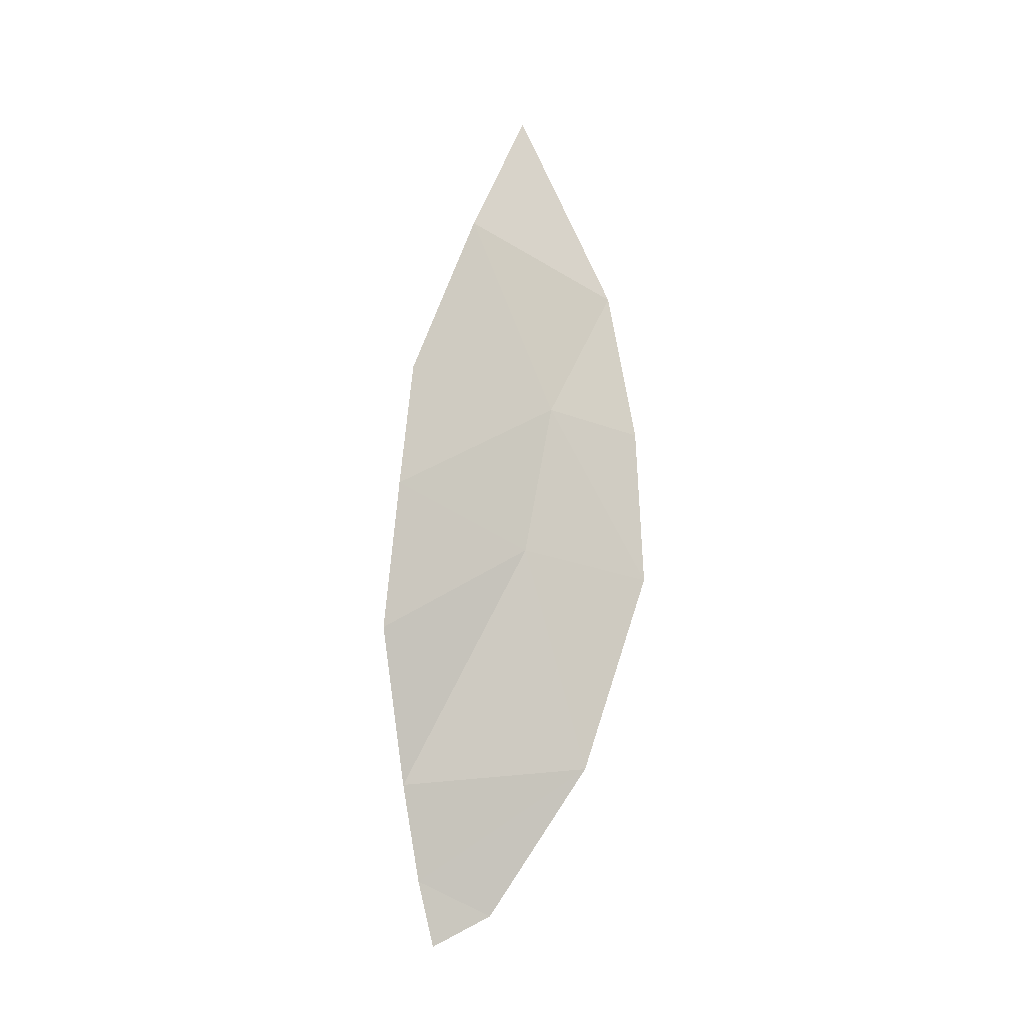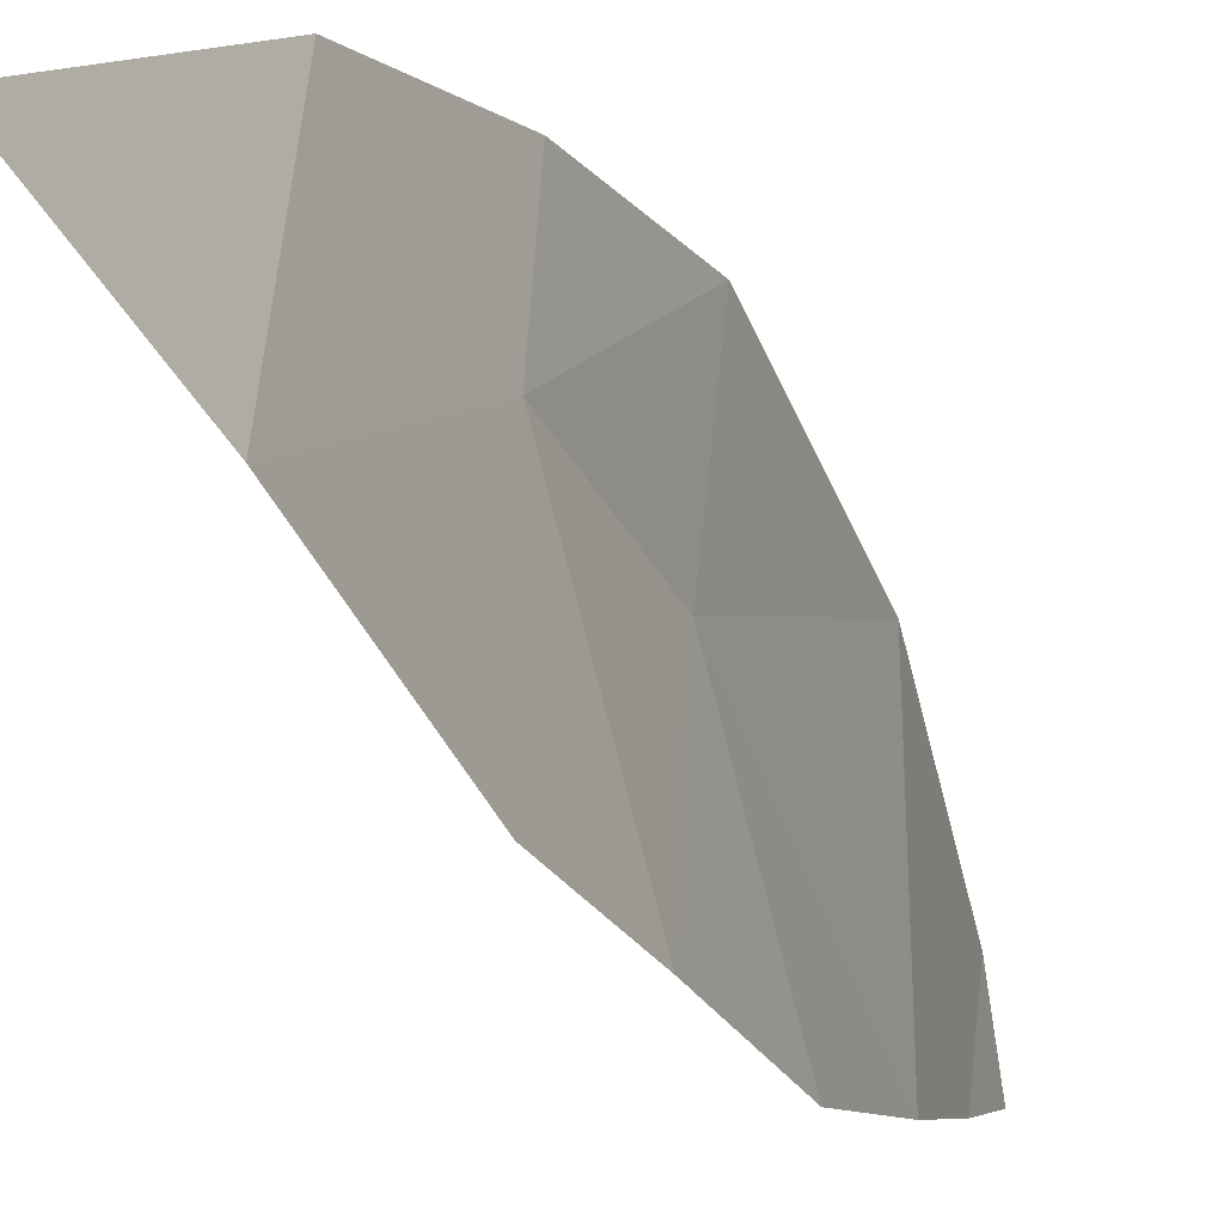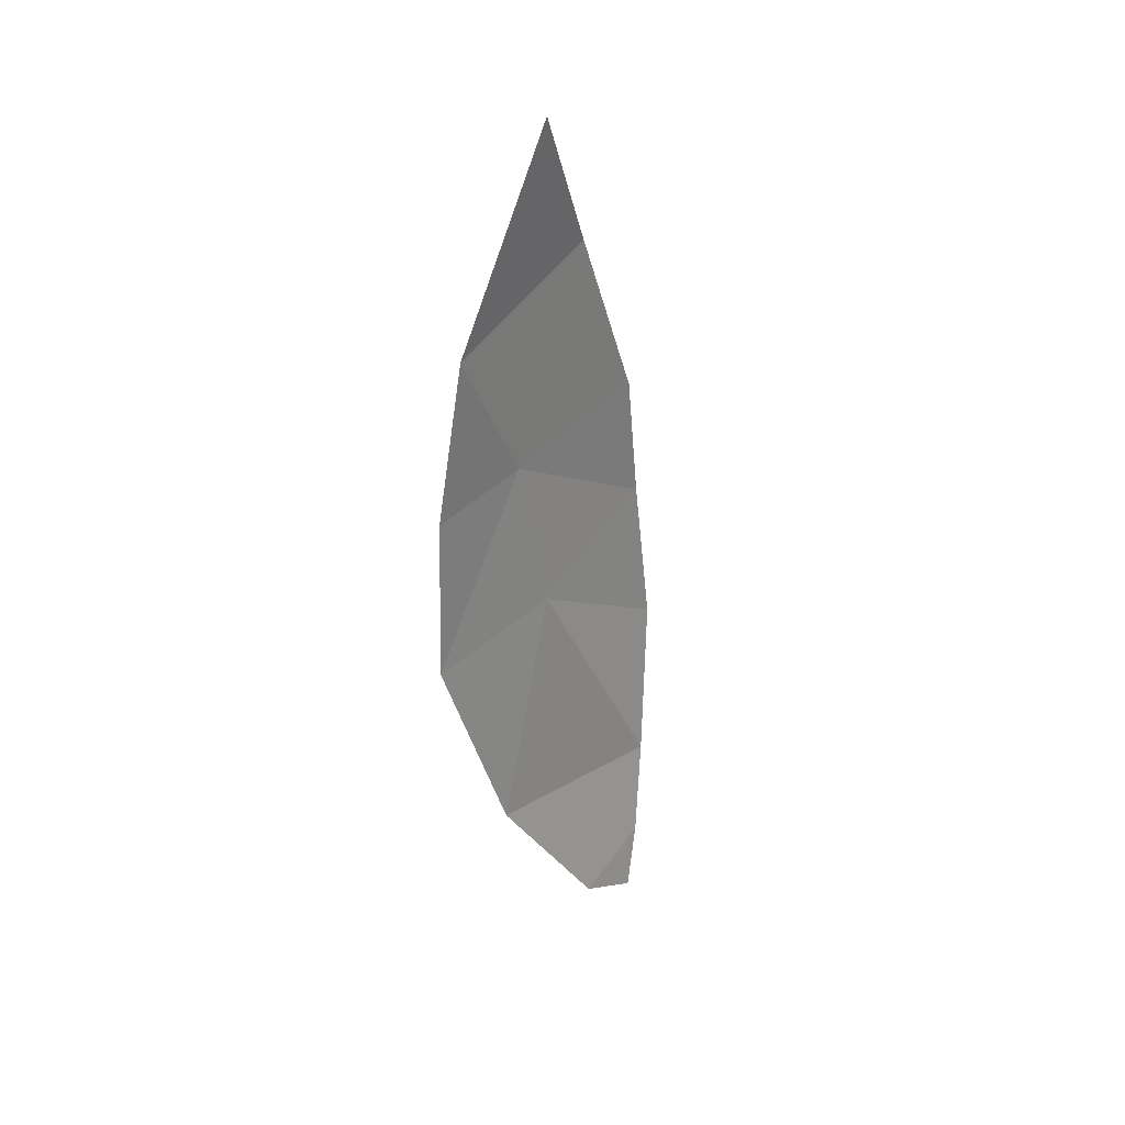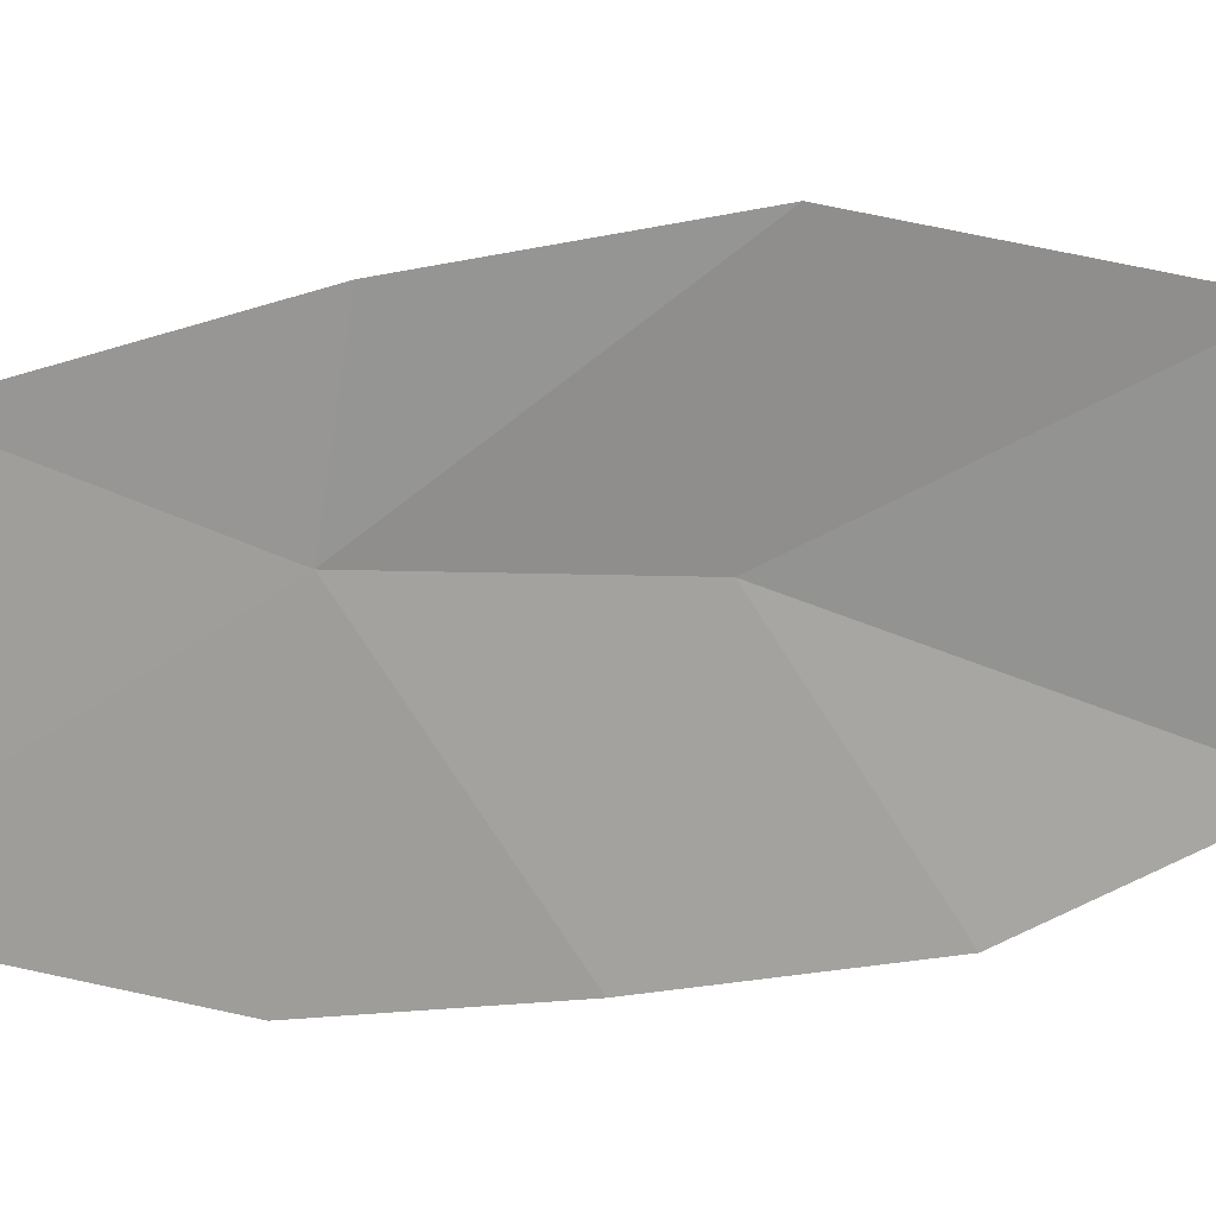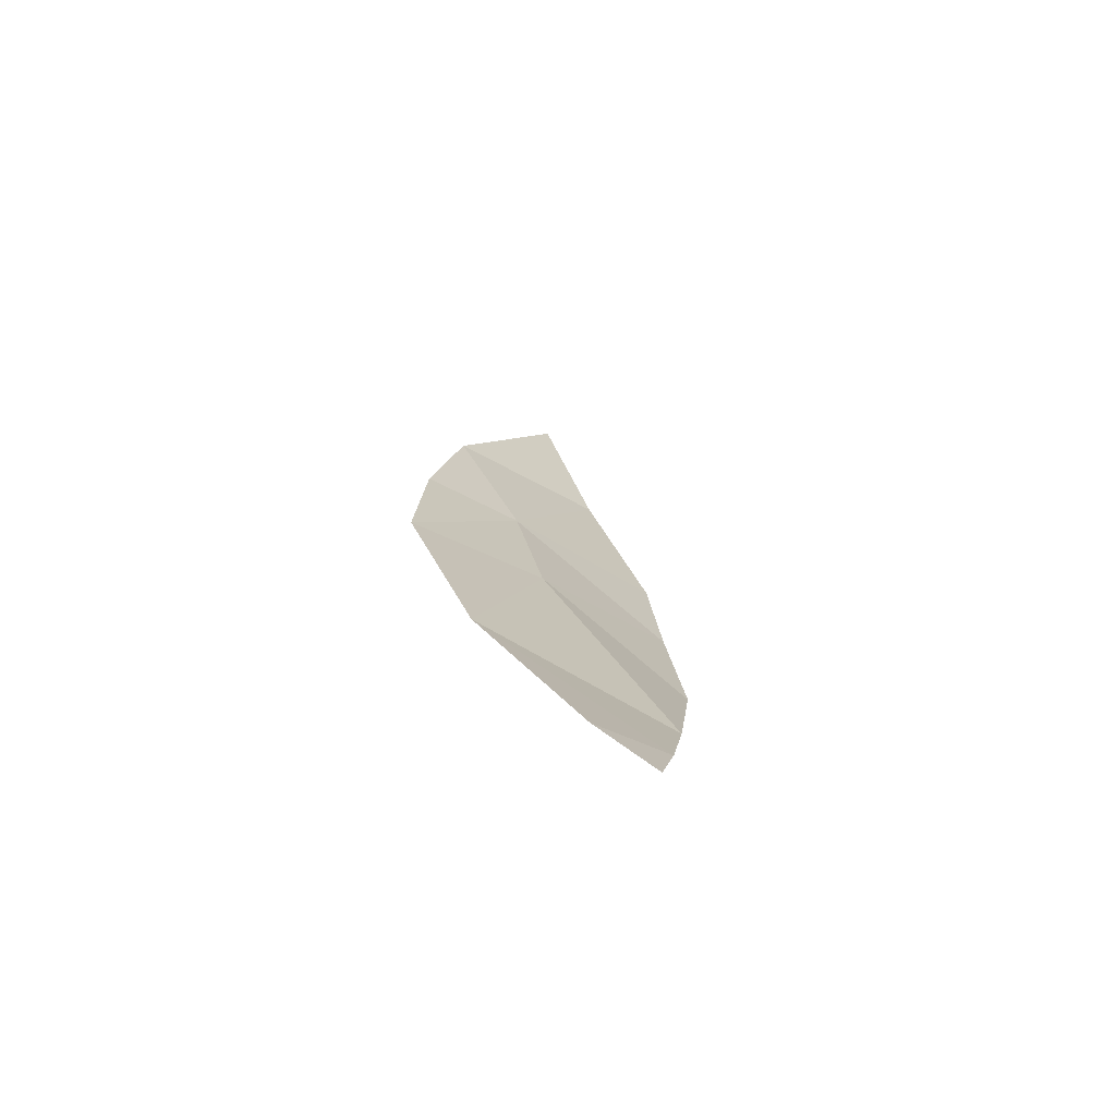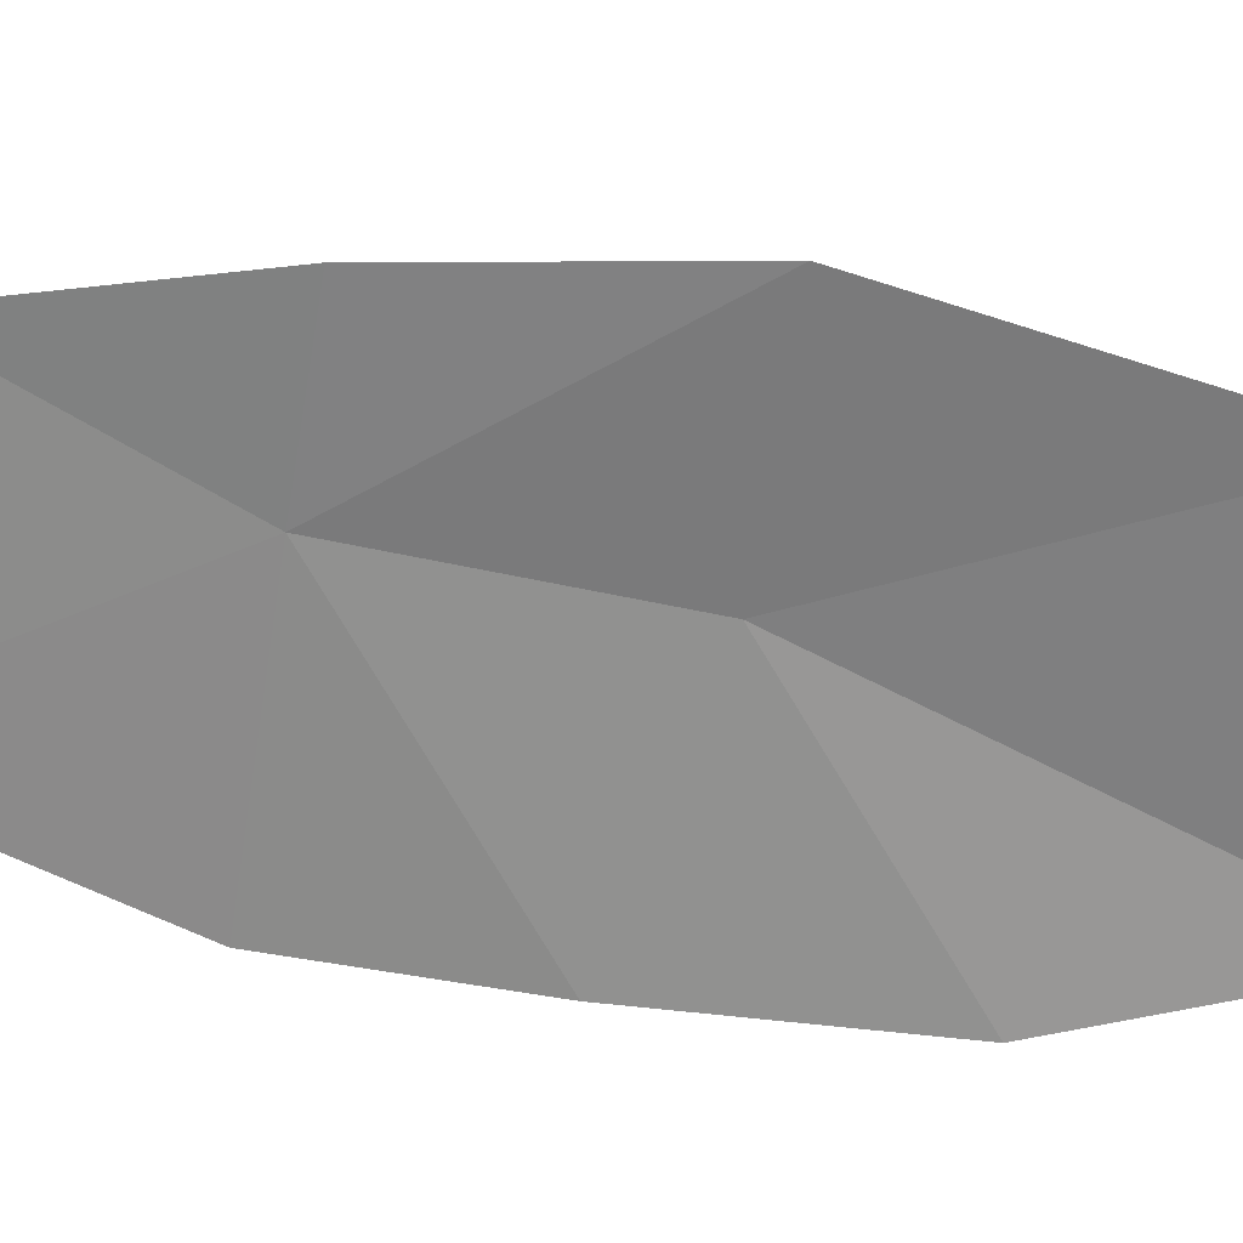
<metadata>
{"format":"obj","ext":"obj","renderer":"f3d","projection":"perspective","resolution":1024,"background":"white","views":[{"elev":-14.3,"azim":66.4,"up":"+Z"},{"elev":-19.6,"azim":25.5,"up":"+Y"},{"elev":33.5,"azim":-136.0,"up":"+Z"},{"elev":22.1,"azim":71.0,"up":"+Y"},{"elev":-70.1,"azim":-119.7,"up":"+Z"},{"elev":28.5,"azim":98.2,"up":"+Y"}]}
</metadata>
<code>
o crack_only_31
v 2.837 1.489 -3.33
v 2.858 1.372 -2.972
v 2.866 1.591 -3.006
v 2.854 1.37 -2.19
v 2.867 1.53 -2.503
v 2.886 1.264 -2.411
v 2.873 1.414 -2.724
v 2.872 1.576 -2.75
v 2.889 1.156 -2.687
v 2.885 1.137 -2.886
v 2.804 1.209 -3.516
v 2.829 1.172 -3.367
v 2.796 1.336 -3.568
v 2.791 1.24 -3.616
v 2.868 1.12 -3.123
f 1 3 2
f 4 6 5
f 6 7 5
f 2 3 7
f 8 7 3
f 8 5 7
f 9 7 6
f 10 2 7
f 12 11 1
f 13 11 14
f 13 1 11
f 15 2 10
f 15 12 2
f 2 12 1
f 9 10 7

</code>
